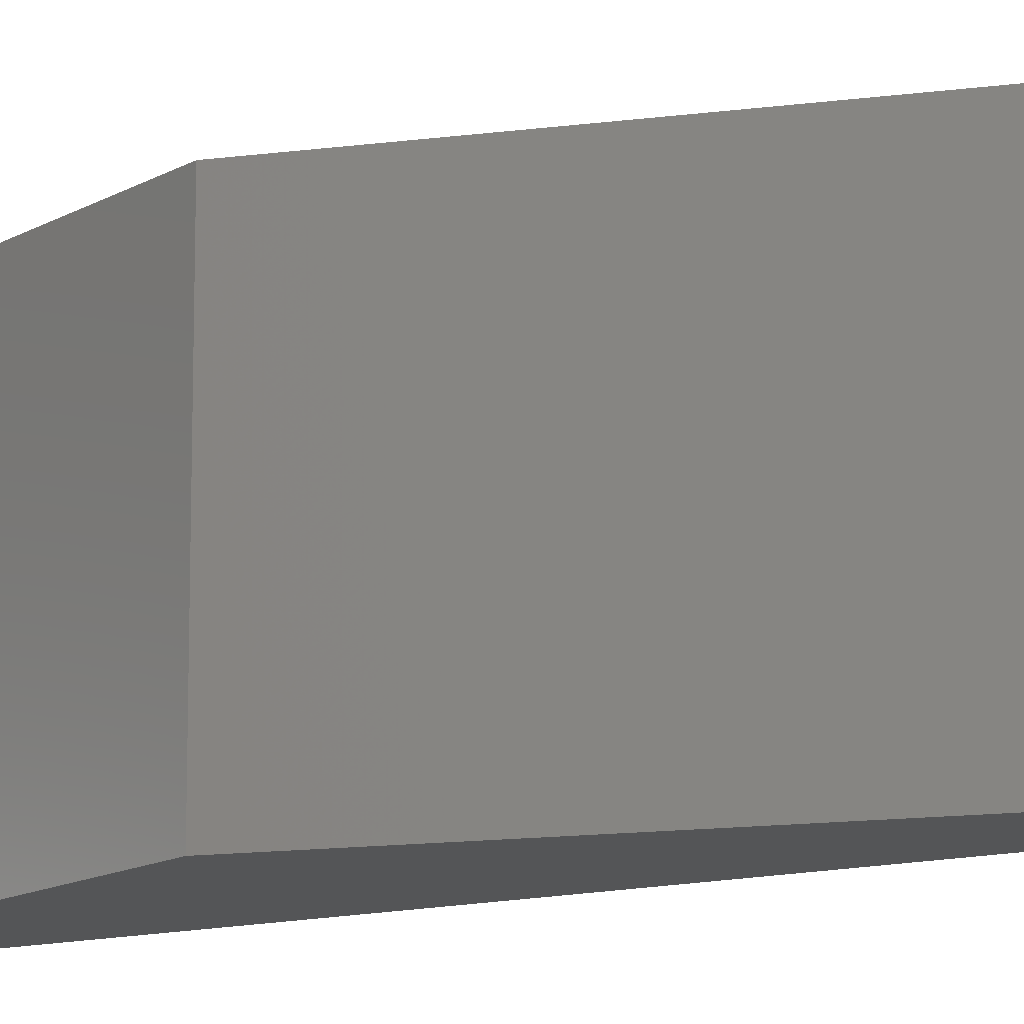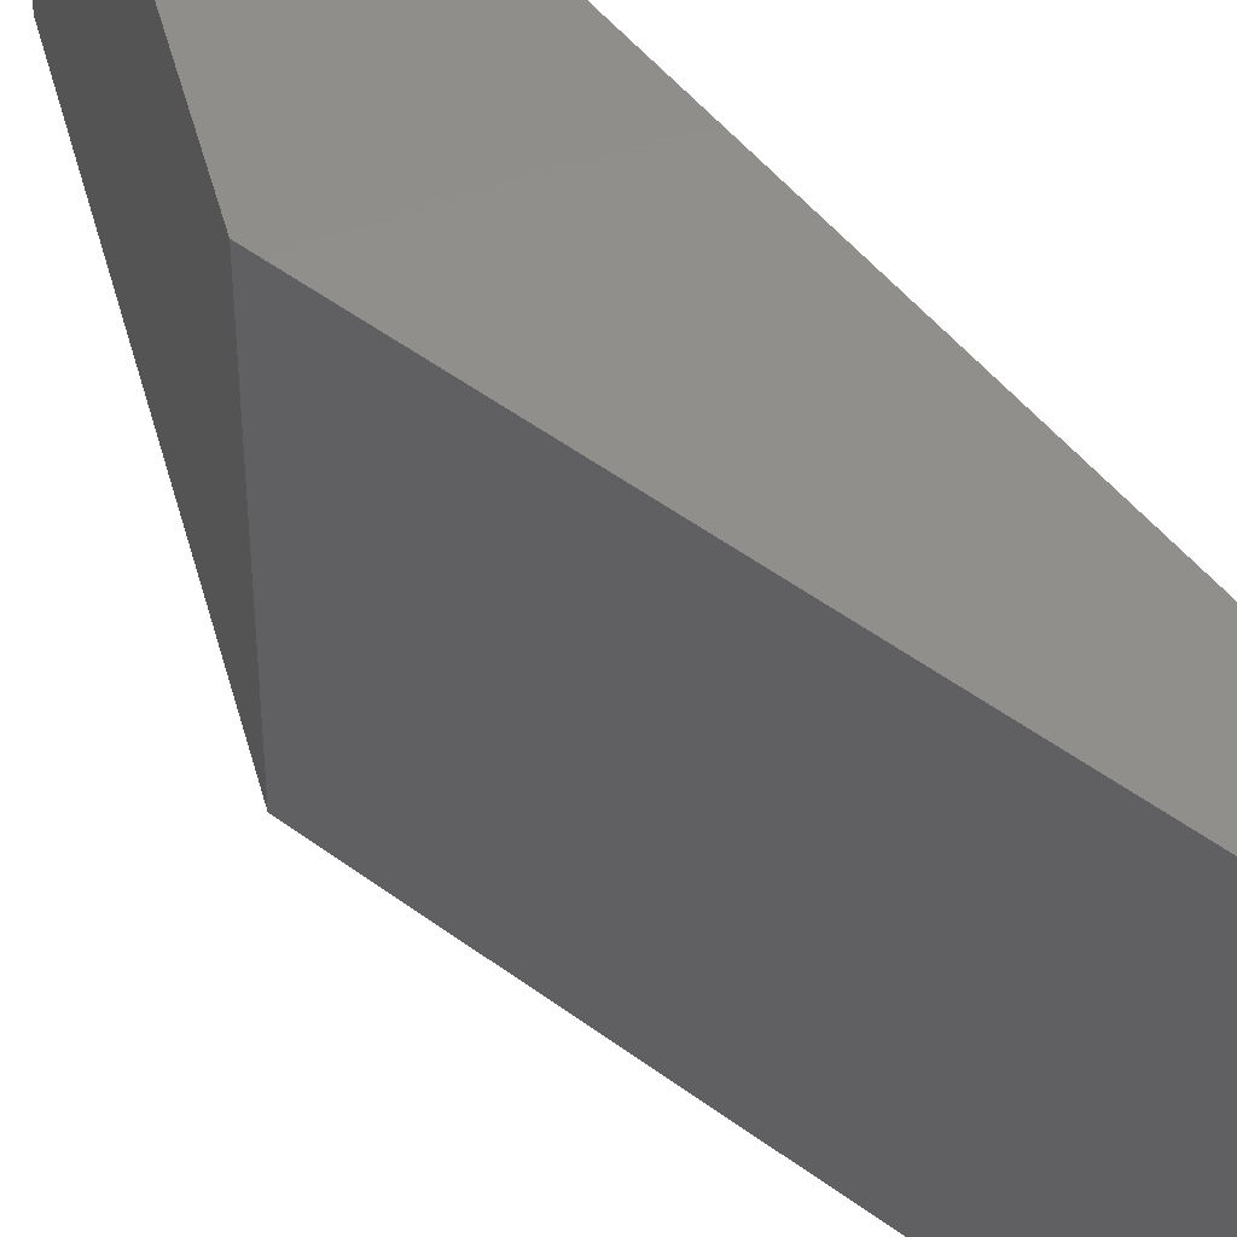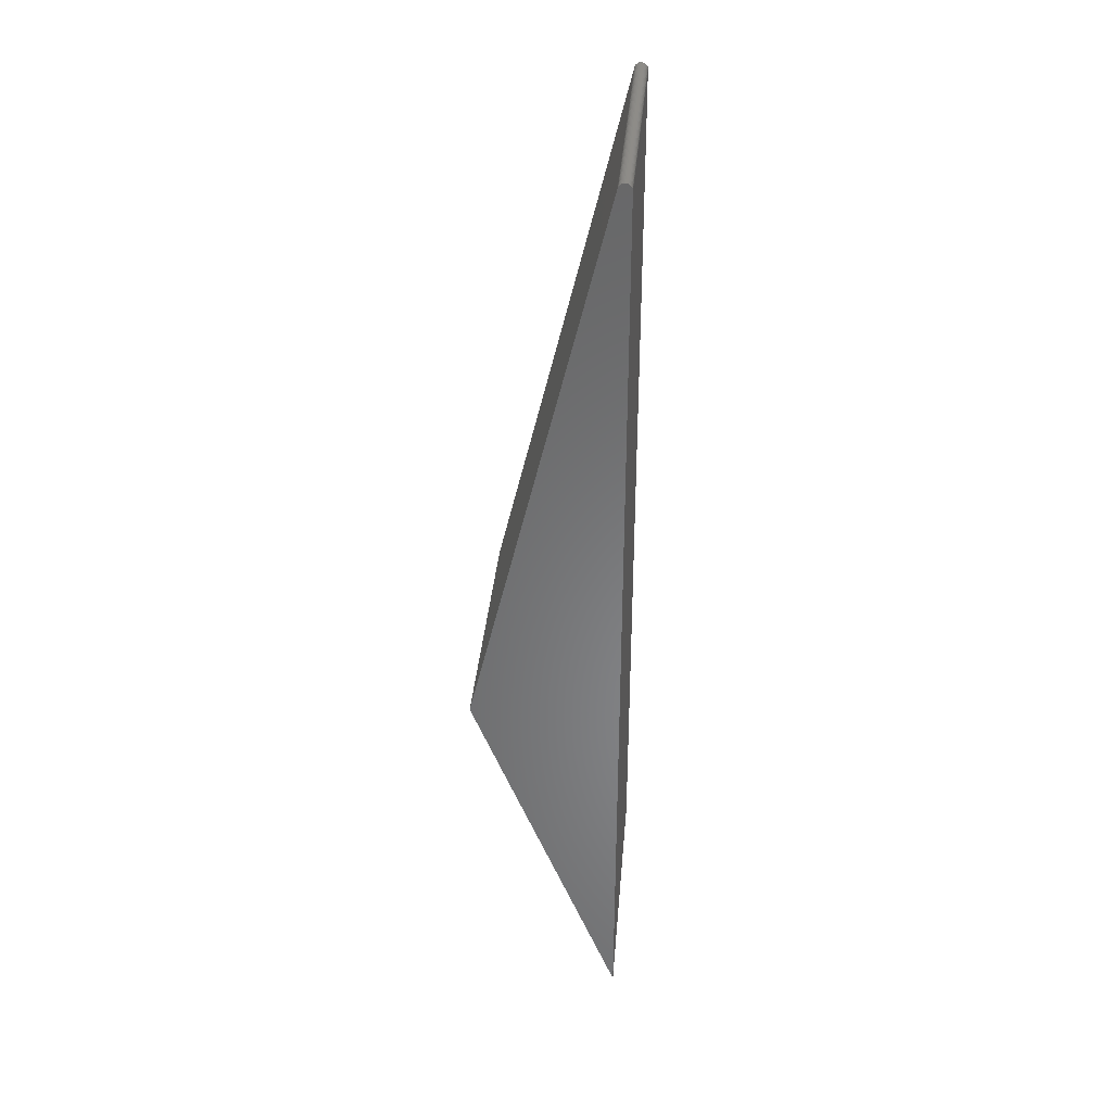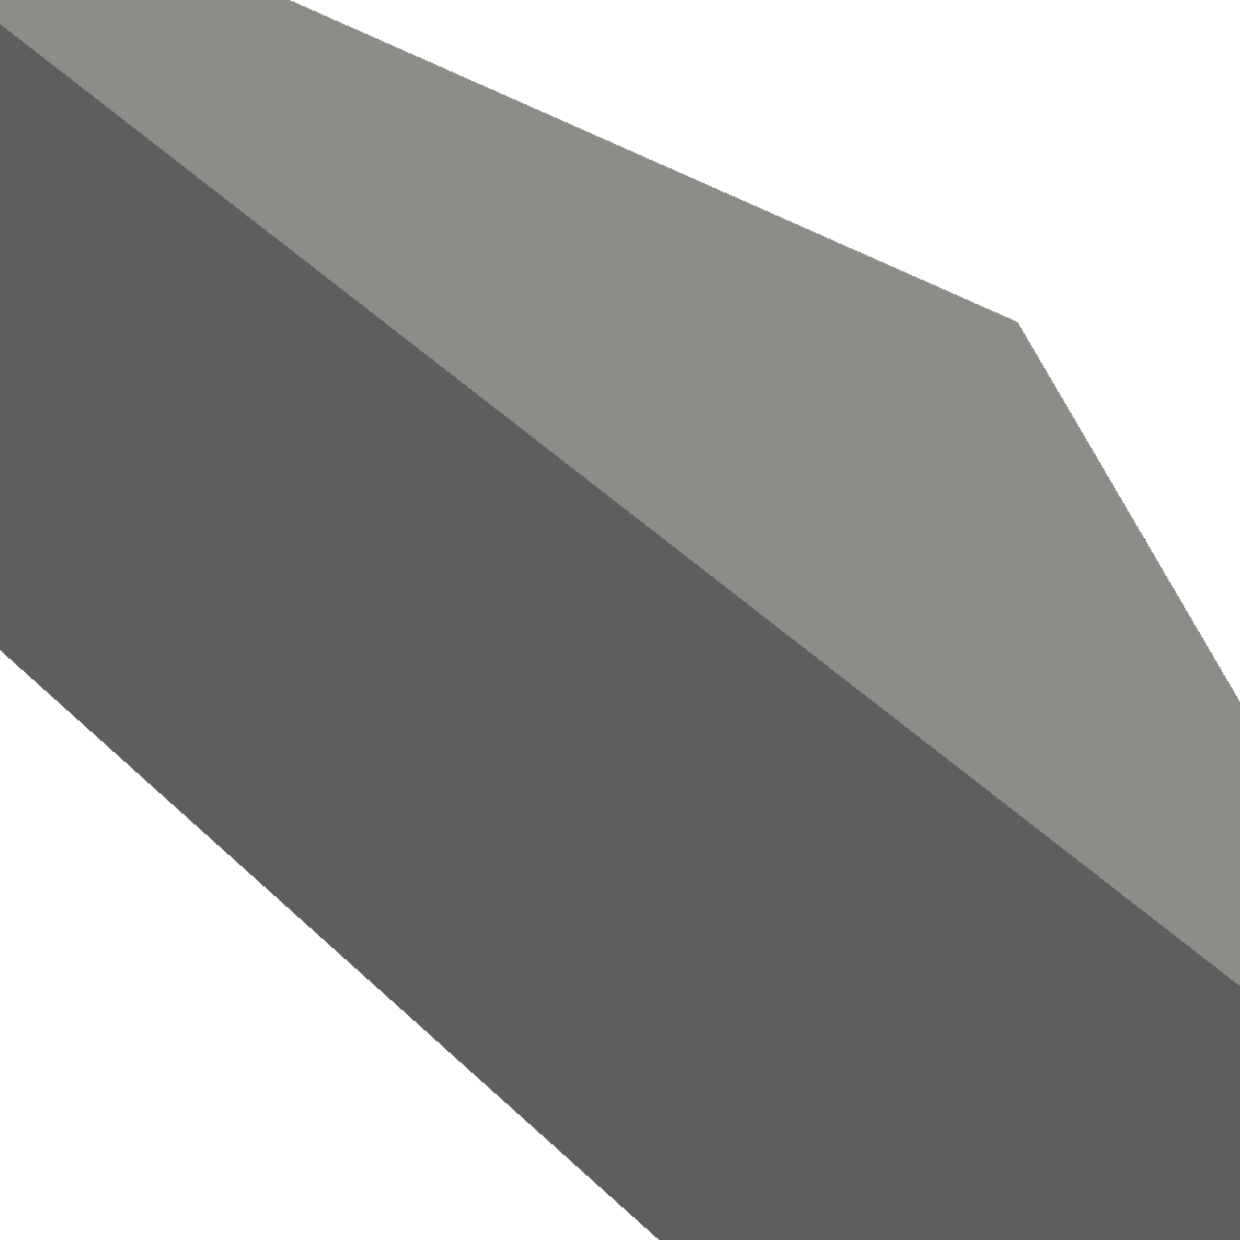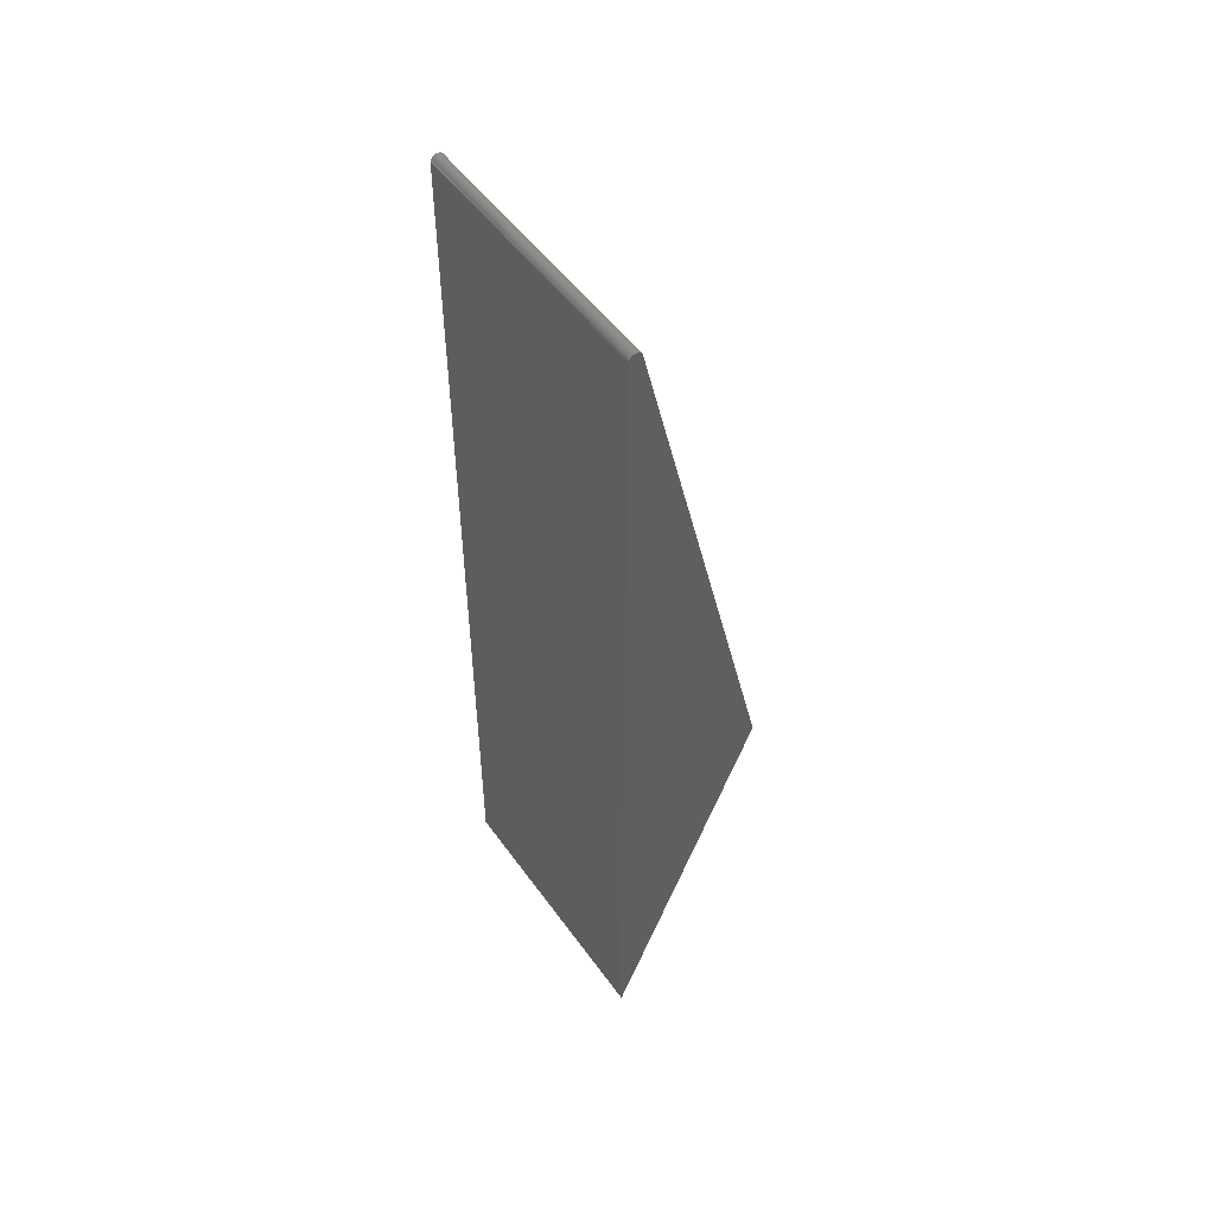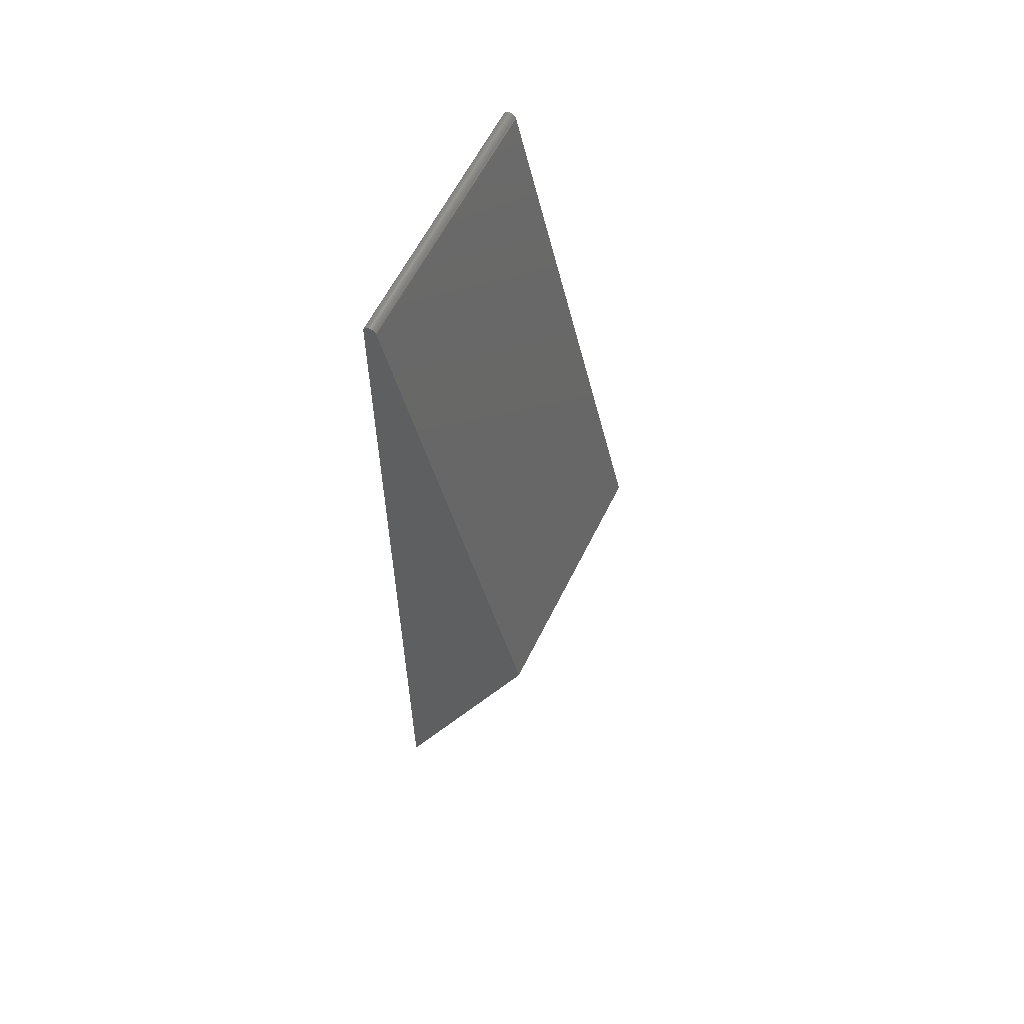
<metadata>
{"format":"stl","ext":"stl","renderer":"f3d","projection":"perspective","resolution":1024,"background":"white","views":[{"elev":-13.6,"azim":-59.6,"up":"+Y"},{"elev":48.3,"azim":-36.4,"up":"+Y"},{"elev":35.5,"azim":4.9,"up":"+Z"},{"elev":37.3,"azim":142.7,"up":"+Y"},{"elev":51.1,"azim":145.5,"up":"+Z"},{"elev":60.3,"azim":-153.9,"up":"+Z"}]}
</metadata>
<code>
# stl→obj: 36 verts, 68 faces
v -0.01788 -0.3281 0.6912
v -0.01356 -0.3281 0.6923
v -0.01507 -0.3281 0.6922
v -0.01652 -0.3281 0.6918
v -0.01206 -0.3281 0.6922
v -0.01907 -0.3281 0.6902
v -0.008149 -0.3281 0.69
v -0.01063 -0.3281 0.6917
v -0.009304 -0.3281 0.691
v -0.02007 -0.3281 0.6891
v -0.007202 -0.3281 0.6888
v -0.02083 -0.3281 0.6878
v -0.006499 -0.3281 0.6875
v -0.02133 -0.3281 0.6864
v -0.005921 -0.3281 0.6845
v -0.006067 -0.3281 0.686
v -0.1875 -0.3281 0
v -0.005921 -0.3281 -0.4579
v -0.01507 9.572e-18 0.6922
v -0.01356 9.656e-18 0.6923
v -0.01788 9.416e-18 0.6912
v -0.01652 9.491e-18 0.6918
v -0.01206 9.739e-18 0.6922
v -0.01907 9.35e-18 0.6902
v -0.008149 9.956e-18 0.69
v -0.01063 9.819e-18 0.6917
v -0.009304 9.892e-18 0.691
v -0.02007 9.294e-18 0.6891
v -0.007202 1.001e-17 0.6888
v -0.02083 9.252e-18 0.6878
v -0.006499 1.005e-17 0.6875
v -0.02133 9.224e-18 0.6864
v -0.006067 1.007e-17 0.686
v -0.005921 1.008e-17 0.6845
v -0.1875 0 0
v -0.005921 1.008e-17 -0.4579
f 1 2 3
f 1 3 4
f 2 1 5
f 5 1 6
f 6 7 5
f 7 8 5
f 8 7 9
f 7 6 10
f 7 10 11
f 10 12 11
f 11 12 13
f 14 15 16
f 14 16 13
f 14 13 12
f 14 17 15
f 15 17 18
f 19 20 21
f 22 19 21
f 23 21 20
f 24 21 23
f 23 25 24
f 23 26 25
f 27 25 26
f 28 24 25
f 29 28 25
f 29 30 28
f 31 30 29
f 32 30 31
f 32 31 33
f 32 33 34
f 32 34 35
f 35 34 36
f 14 32 17
f 17 32 35
f 18 36 15
f 15 36 34
f 32 14 30
f 30 14 12
f 30 12 28
f 28 12 10
f 28 10 24
f 24 10 6
f 24 6 21
f 21 6 1
f 21 1 22
f 22 1 4
f 22 4 19
f 19 4 3
f 19 3 20
f 20 3 2
f 20 2 23
f 23 2 5
f 23 5 26
f 26 5 8
f 26 8 27
f 27 8 9
f 27 9 25
f 25 9 7
f 25 7 29
f 29 7 11
f 29 11 31
f 31 11 13
f 31 13 33
f 33 13 16
f 33 16 34
f 34 16 15
f 17 35 18
f 18 35 36

</code>
